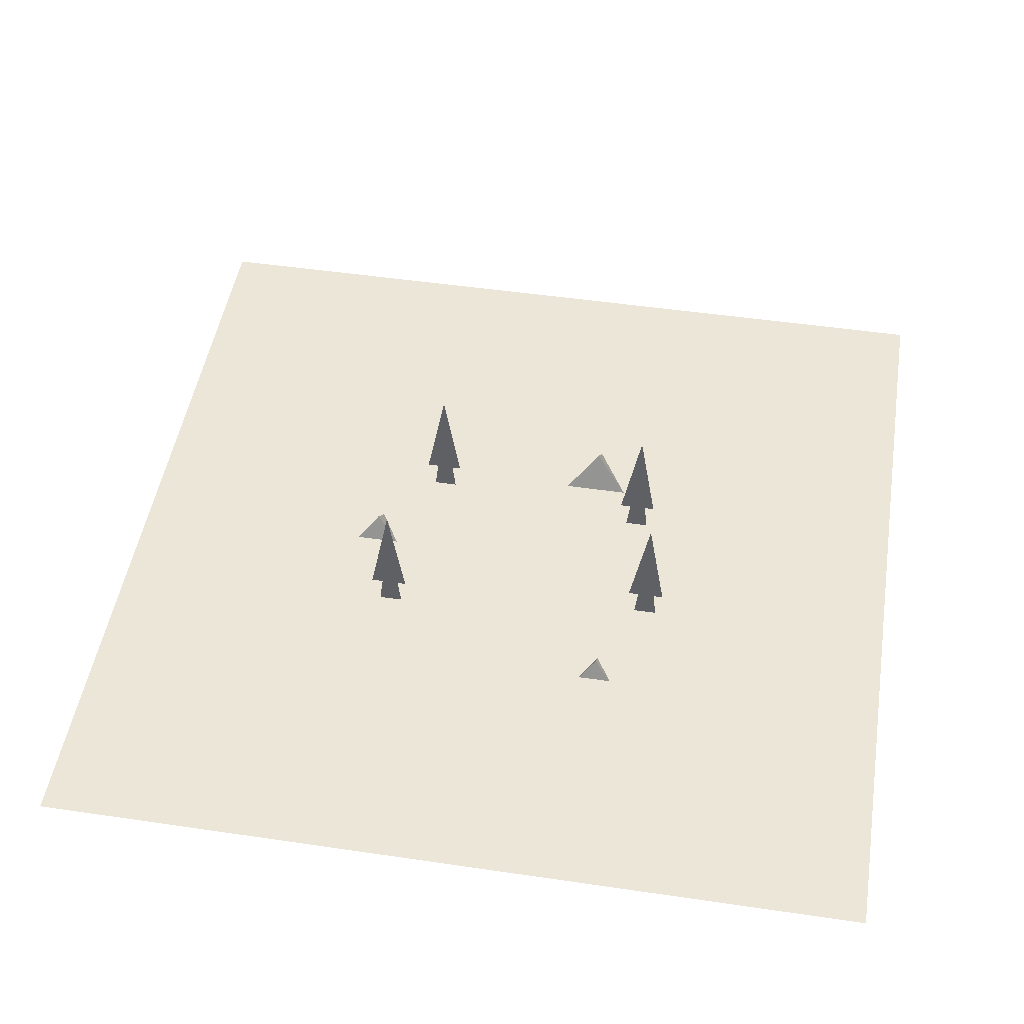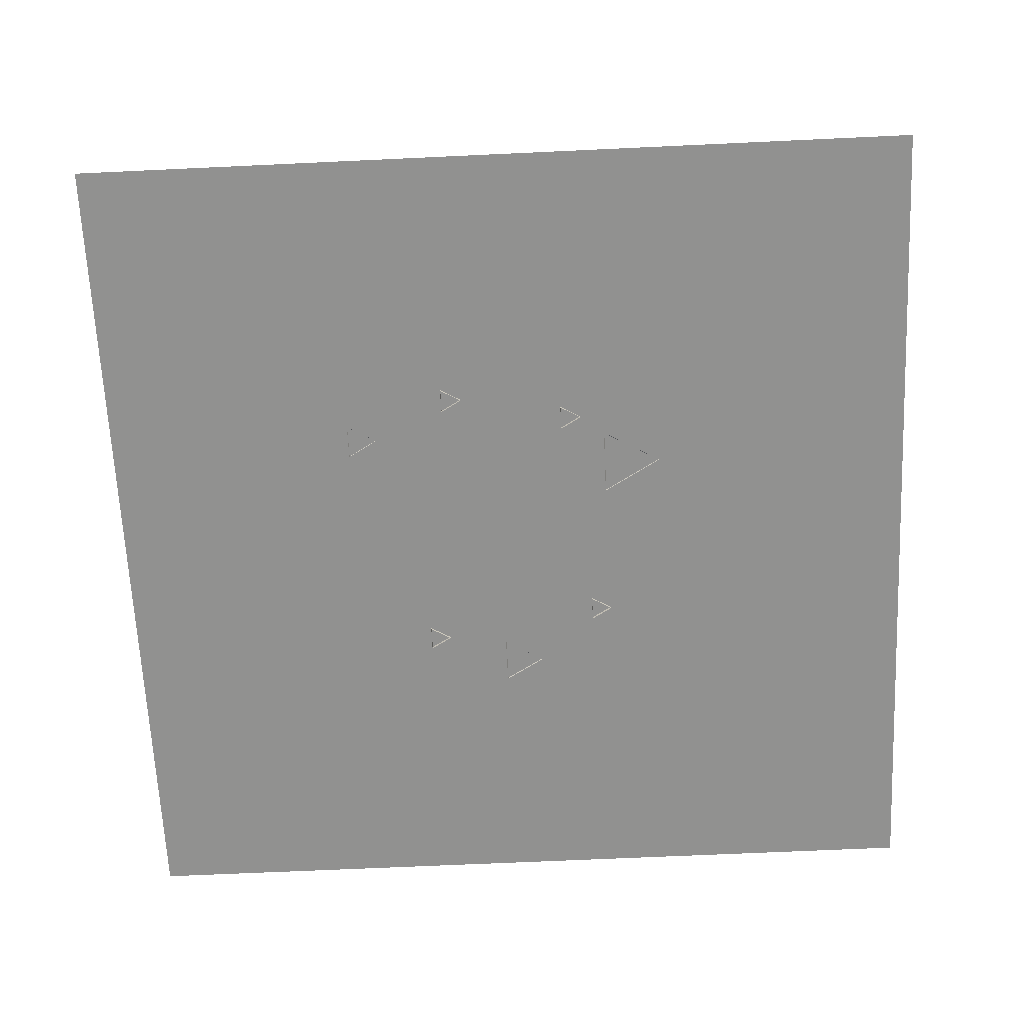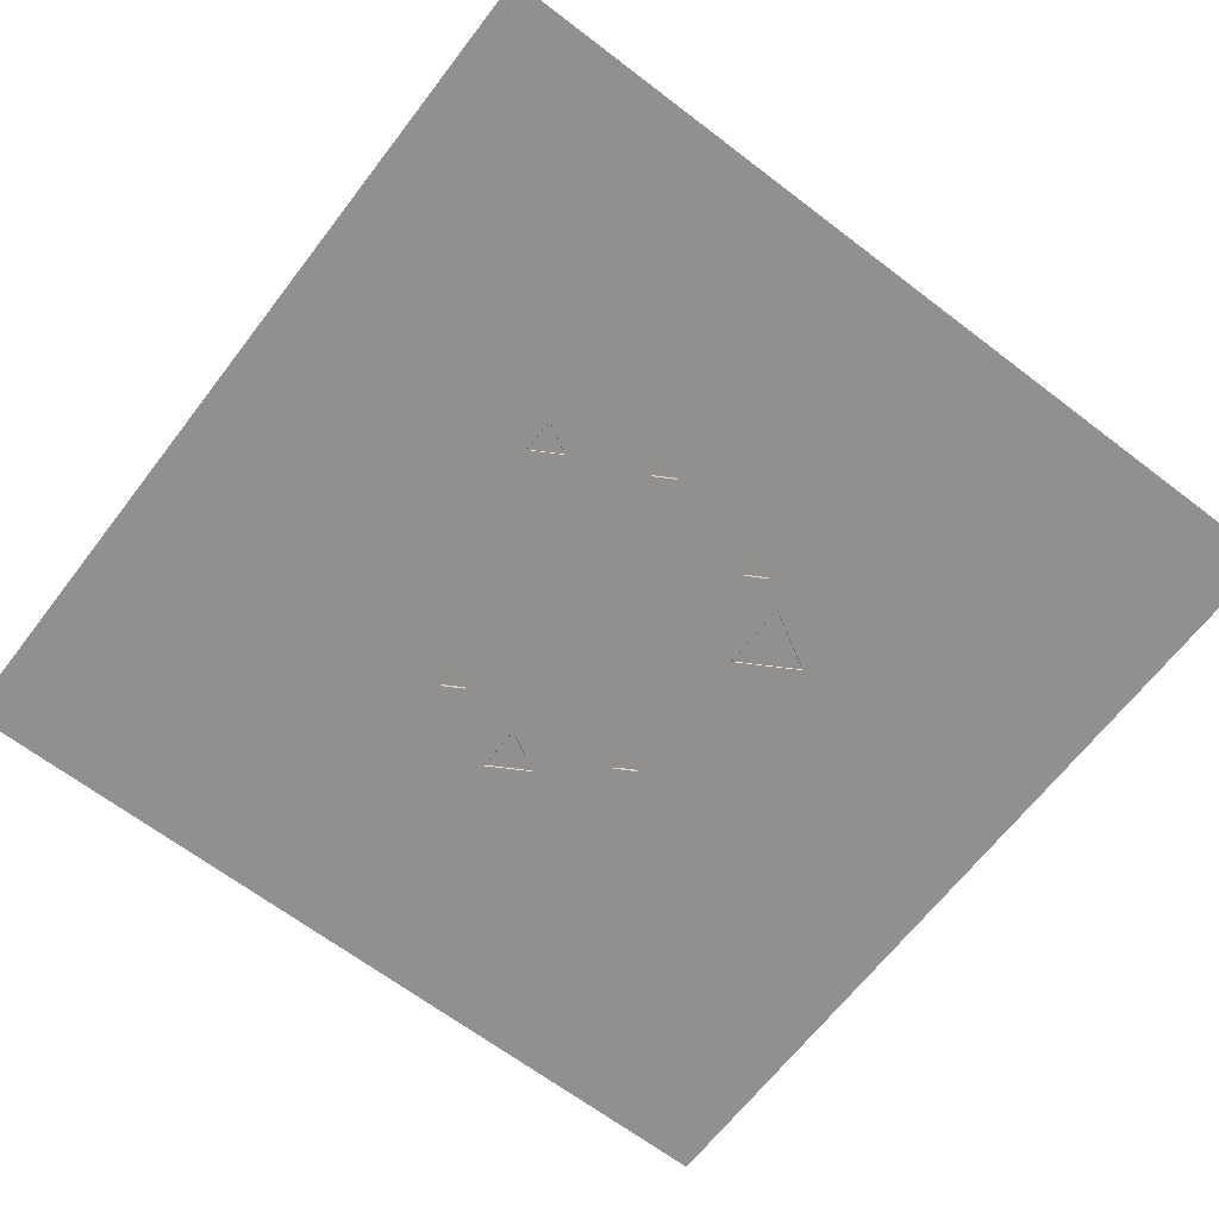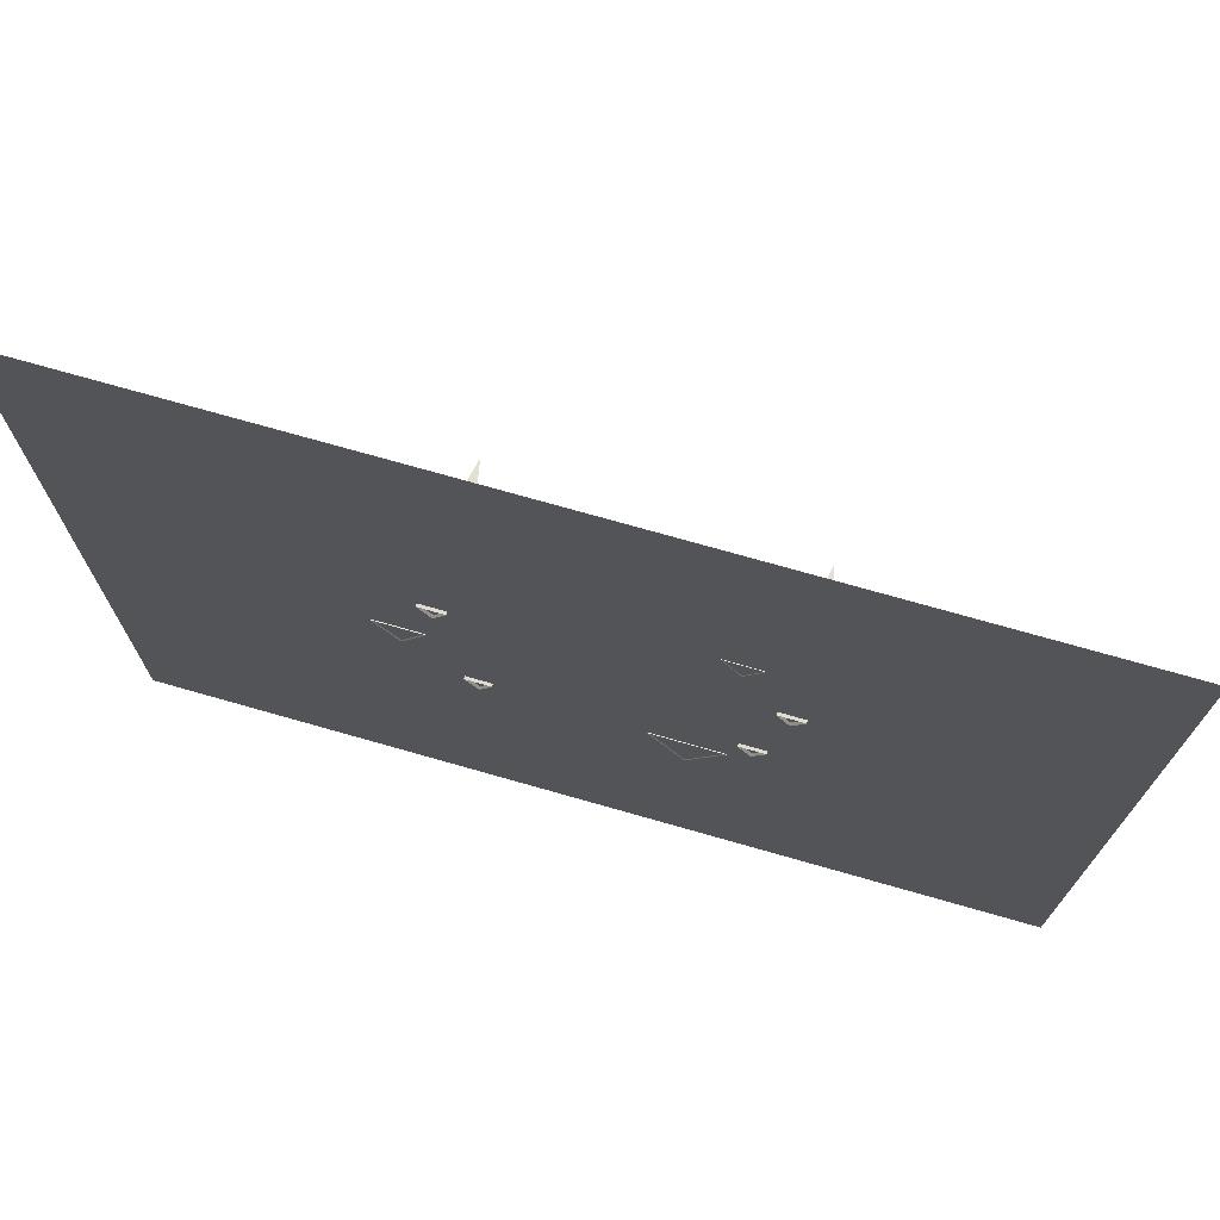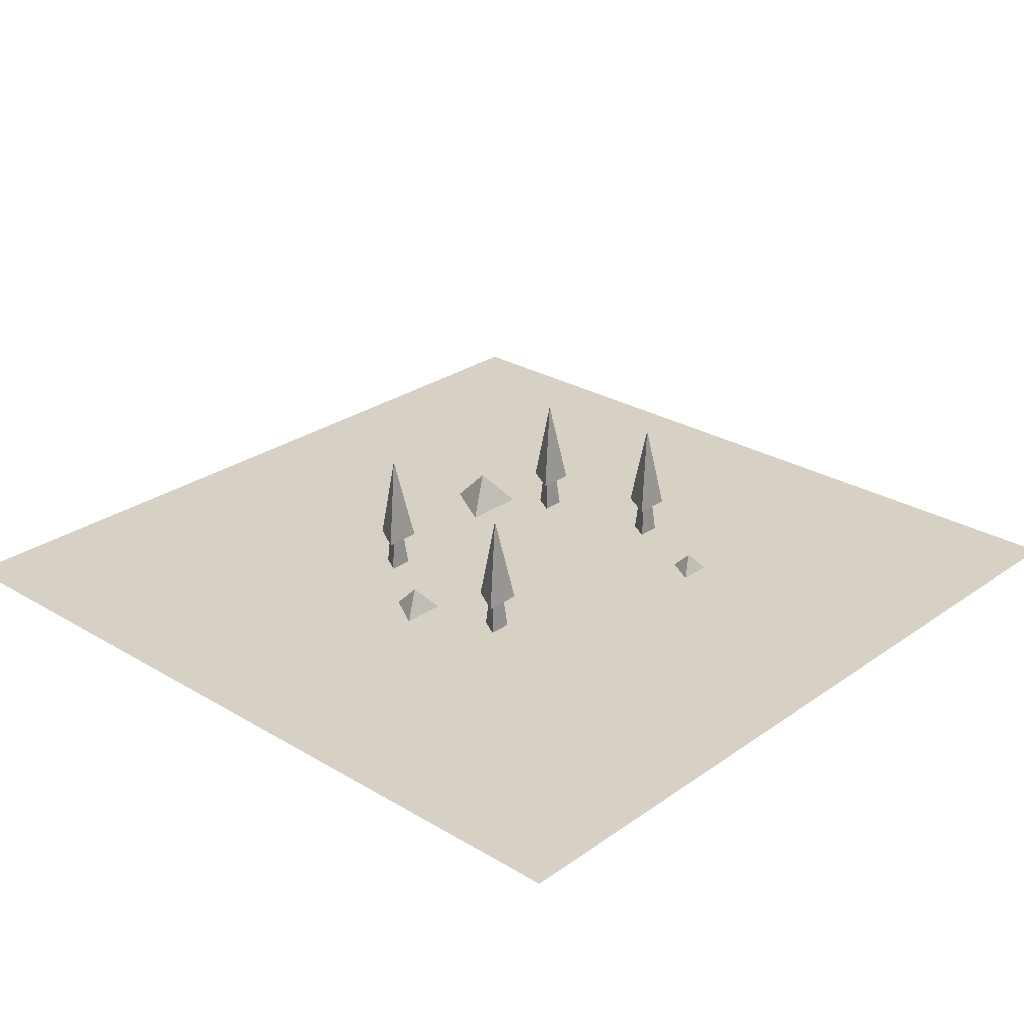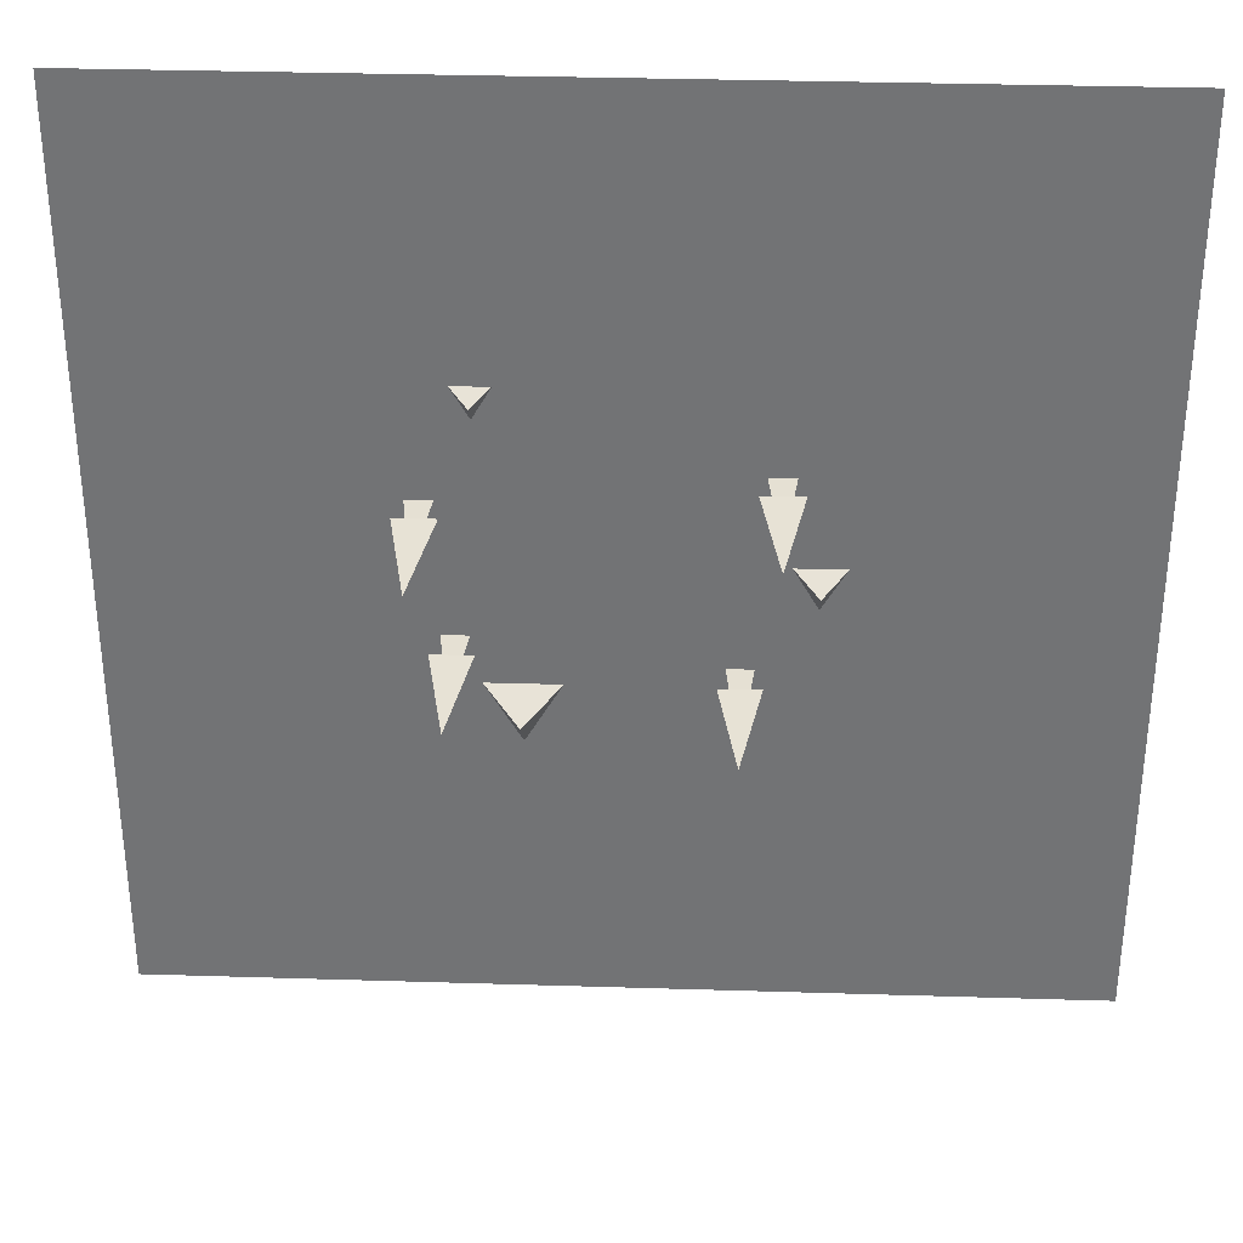
<metadata>
{"format":"obj","ext":"obj","renderer":"f3d","projection":"perspective","resolution":1024,"background":"white","views":[{"elev":48.7,"azim":9.3,"up":"+Y"},{"elev":-65.9,"azim":92.7,"up":"+Y"},{"elev":-65.7,"azim":52.5,"up":"+Y"},{"elev":73.6,"azim":15.9,"up":"+Z"},{"elev":26.9,"azim":-47.3,"up":"+Y"},{"elev":33.9,"azim":-177.6,"up":"+Z"}]}
</metadata>
<code>
o Plane
v 10.9 -2e-06 10.9
v -10.9 2e-06 -10.9
v -10.9 -2e-06 10.9
v -2.387 -0.07105 -2.725
v -2.387 2.448 -2.365
v -2.075 -0.07105 -2.185
v -2.698 -0.07105 -2.185
v -2.387 0.8631 -2.915
v -2.387 3.248 -2.365
v -1.91 0.8631 -2.09
v -2.863 0.8631 -2.09
v 3.491 -0.07105 -2.04
v 3.491 2.448 -1.681
v 3.803 -0.07105 -1.501
v 3.18 -0.07105 -1.501
v 3.491 0.8631 -2.23
v 3.491 3.248 -1.681
v 3.968 0.8631 -1.406
v 3.015 0.8631 -1.406
v -3.133 -0.07105 1.909
v -3.133 2.448 2.269
v -2.821 -0.07105 2.449
v -3.445 -0.07105 2.449
v -3.133 0.8631 1.719
v -3.133 3.248 2.269
v -2.657 0.8631 2.544
v -3.609 0.8631 2.544
v 4.131 -0.07105 1.214
v 4.131 2.448 1.574
v 4.443 -0.07105 1.754
v 3.82 -0.07105 1.754
v 4.131 0.8631 1.024
v 4.131 3.248 1.574
v 4.607 0.8631 1.849
v 3.655 0.8631 1.849
v 2.588 -0.01451 4.377
v 3.032 0.4918 4.121
v 3.032 -0.01451 3.608
v -3.965 -0.02572 -0.7039
v -3.965 0.6534 -0.01555
v -3.369 -0.02572 0.3286
v 2.115 -0.02009 -4.172
v 2.115 0.9665 -3.172
v 2.981 -0.02009 -2.672
v -4.561 -0.02572 0.3286
v 3.477 -0.01451 4.377
v 1.249 -0.02009 -2.672
v 10.9 2e-06 -10.9
f 1 2 3
f 4 5 6
f 6 5 7
f 7 5 4
f 8 9 10
f 10 9 11
f 11 9 8
f 12 13 14
f 14 13 15
f 15 13 12
f 16 17 18
f 18 17 19
f 19 17 16
f 20 21 22
f 22 21 23
f 23 21 20
f 24 25 26
f 26 25 27
f 27 25 24
f 28 29 30
f 30 29 31
f 31 29 28
f 32 33 34
f 34 33 35
f 35 33 32
f 36 37 38
f 39 40 41
f 42 43 44
f 45 40 39
f 38 37 46
f 44 43 47
f 46 37 36
f 41 40 45
f 47 43 42
f 1 48 2

</code>
